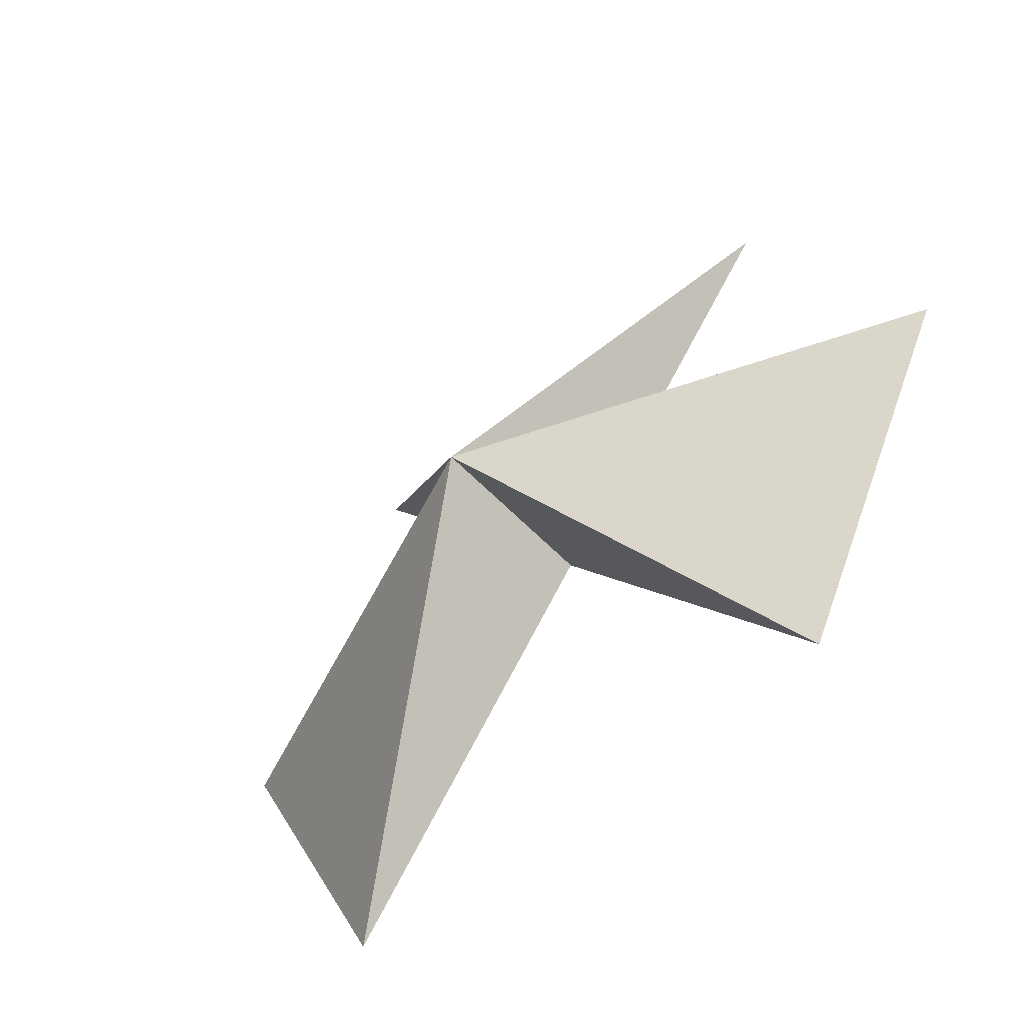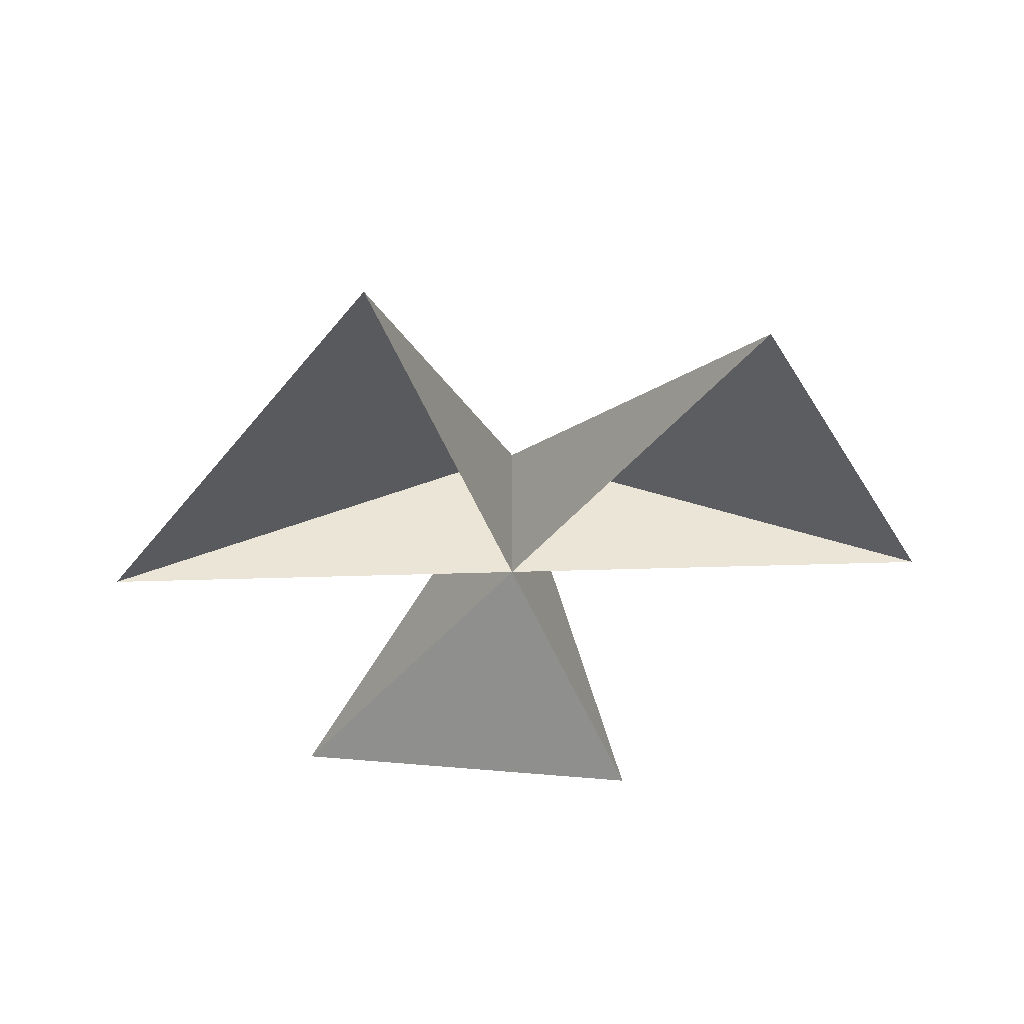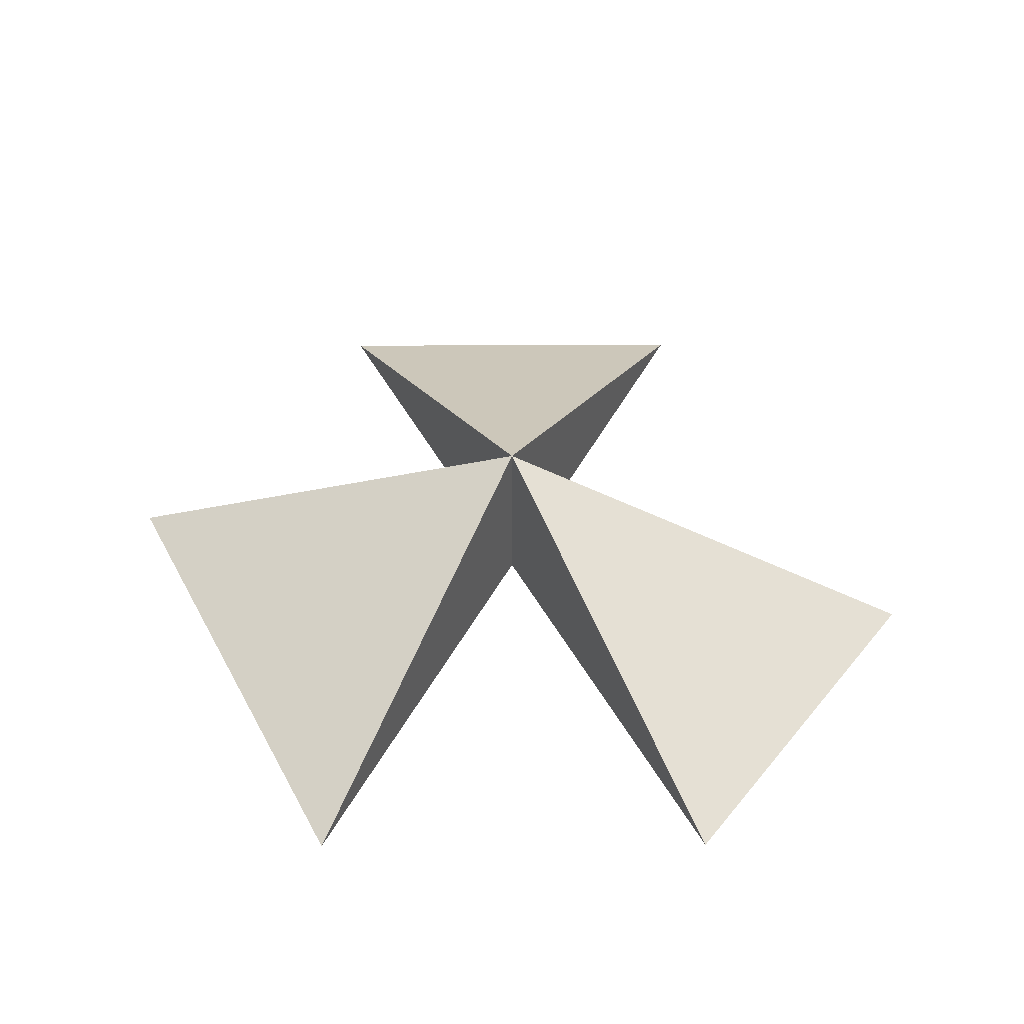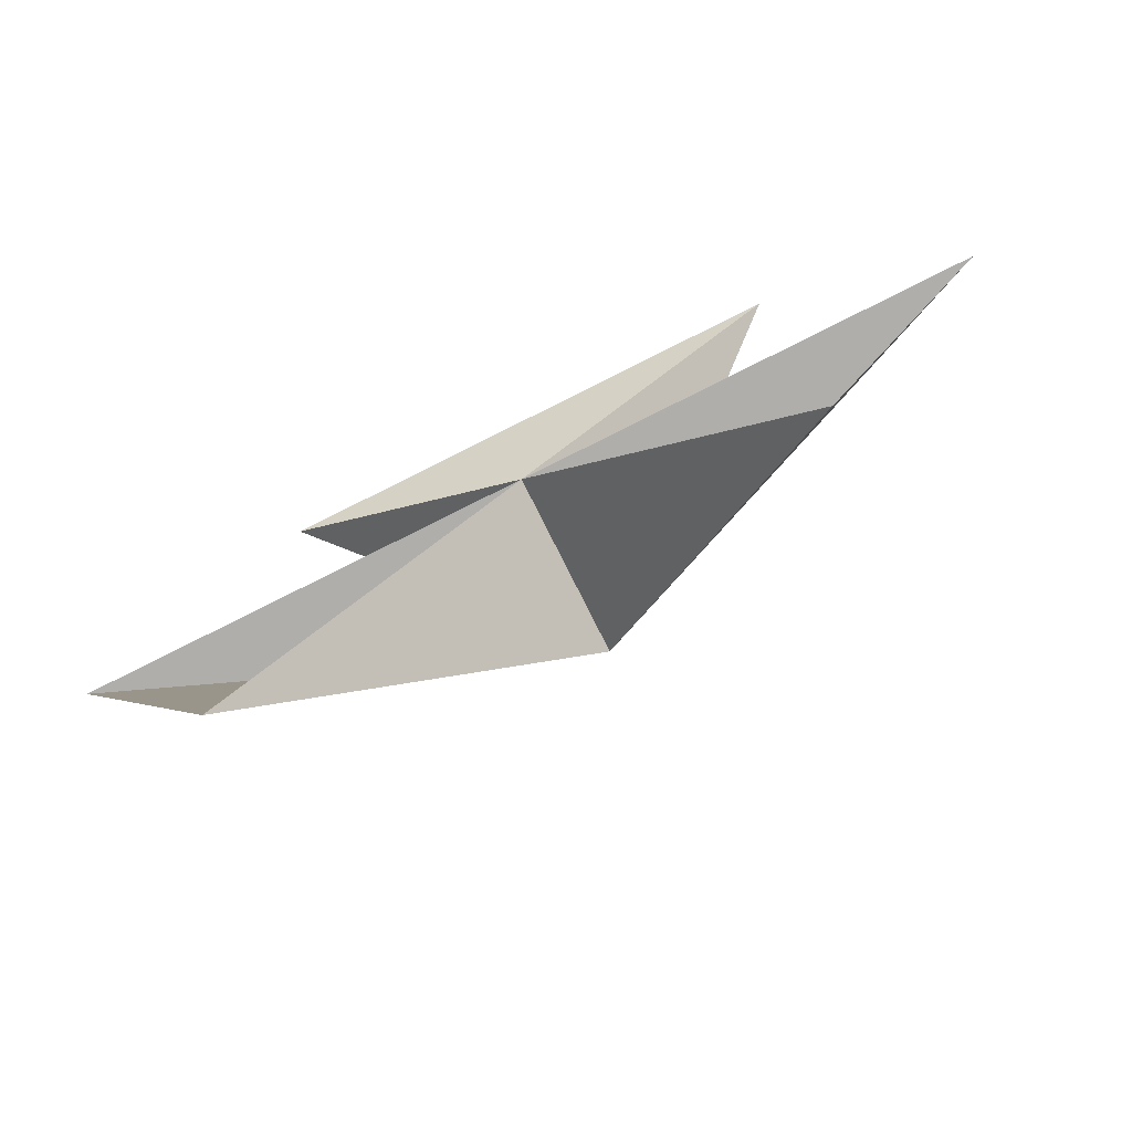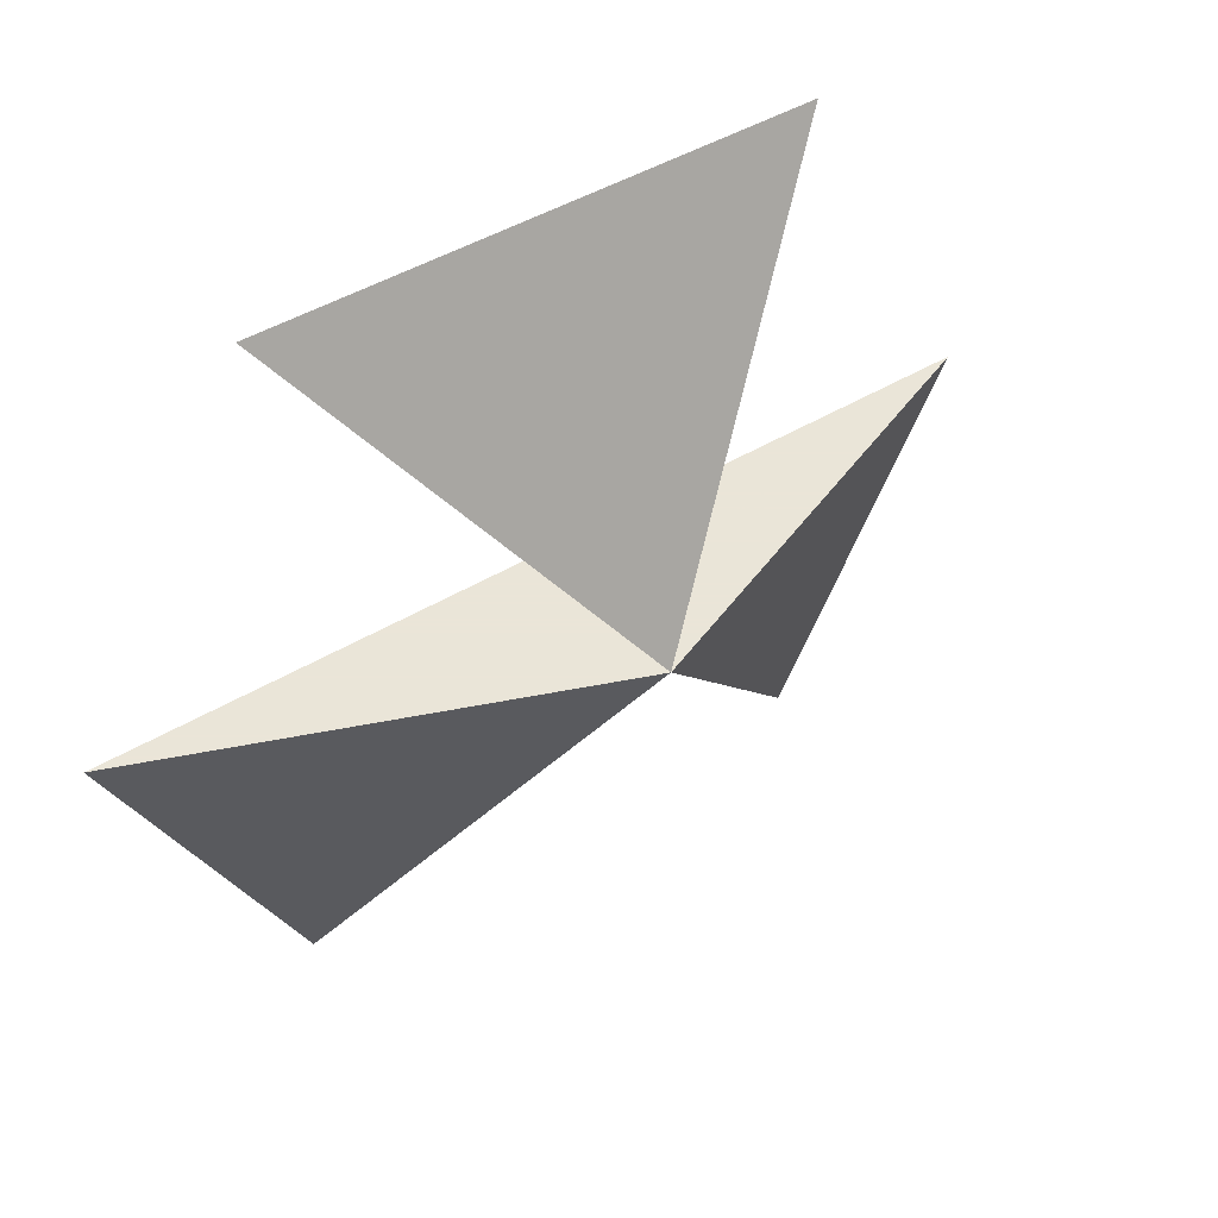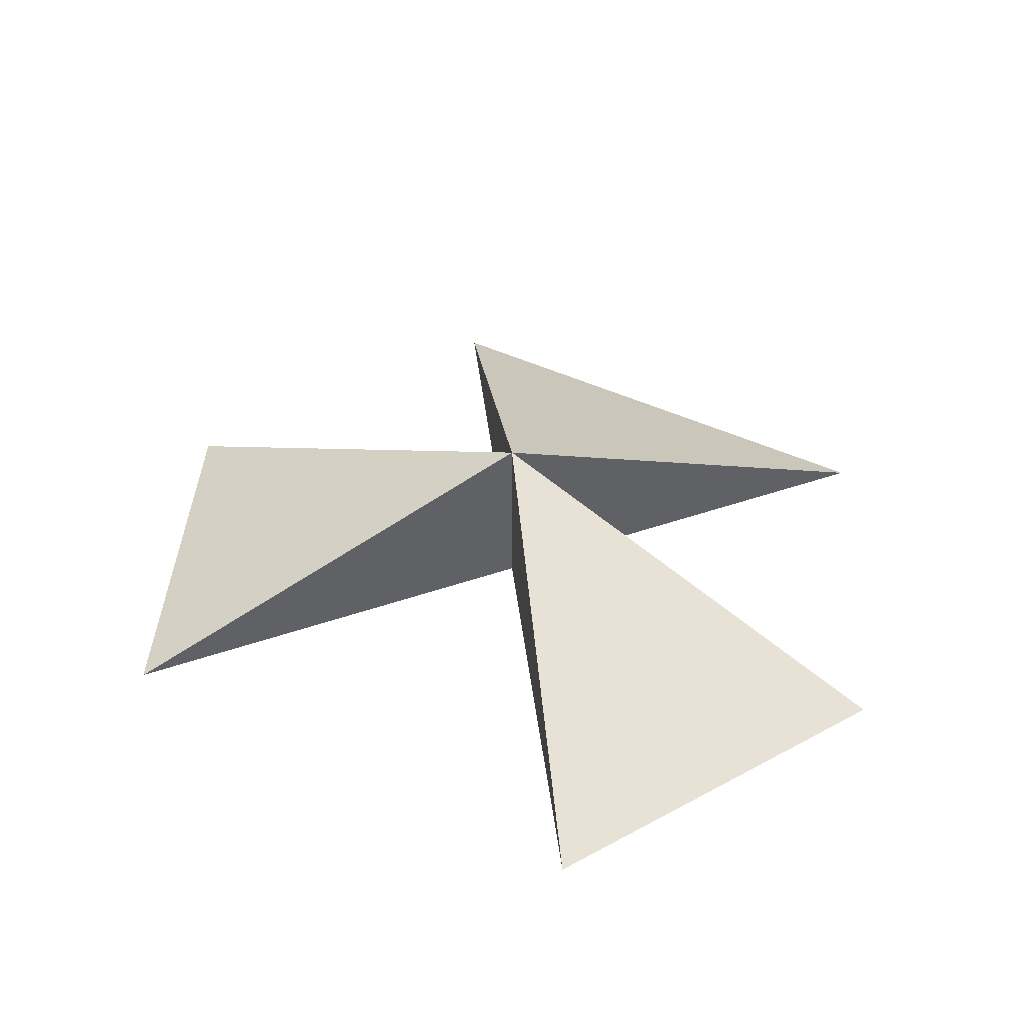
<metadata>
{"format":"obj","ext":"obj","renderer":"f3d","projection":"perspective","resolution":1024,"background":"white","views":[{"elev":-55.1,"azim":-137.9,"up":"+Z"},{"elev":-41.1,"azim":55.4,"up":"+Y"},{"elev":45.4,"azim":63.2,"up":"+Y"},{"elev":-77.8,"azim":26.6,"up":"+Z"},{"elev":45.5,"azim":145.1,"up":"+Z"},{"elev":41.8,"azim":-149.7,"up":"+Y"}]}
</metadata>
<code>
v	 0	 0	 0
v	 2.5	-1	 0
v	 1.5	-1	-2
v	-1.5	-1	 2
v	 1.5	-1	 2
v	-1.5	-1	-2
v	-2.5	-1	-0
f 1 2 3
f 1 3 4
f 1 4 5
f 1 5 6
f 1 6 7
f 1 7 2

</code>
